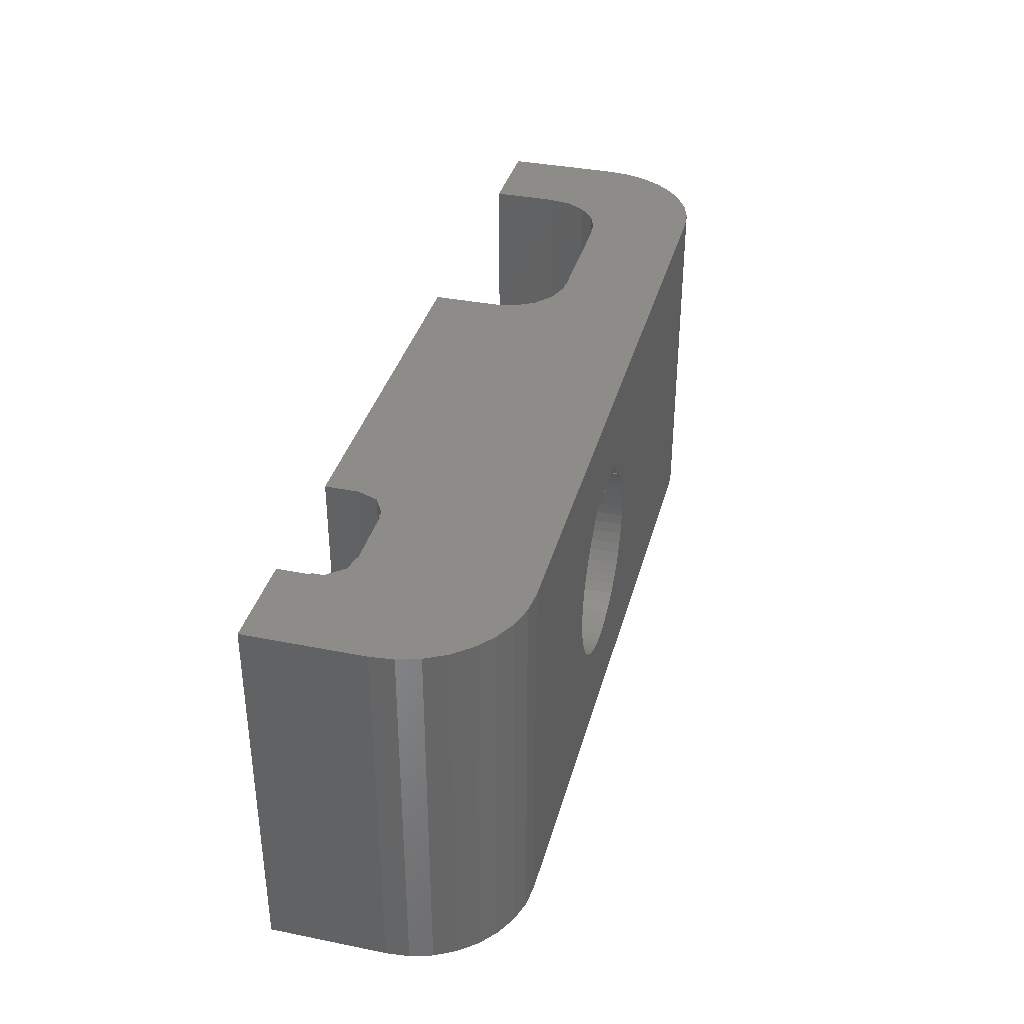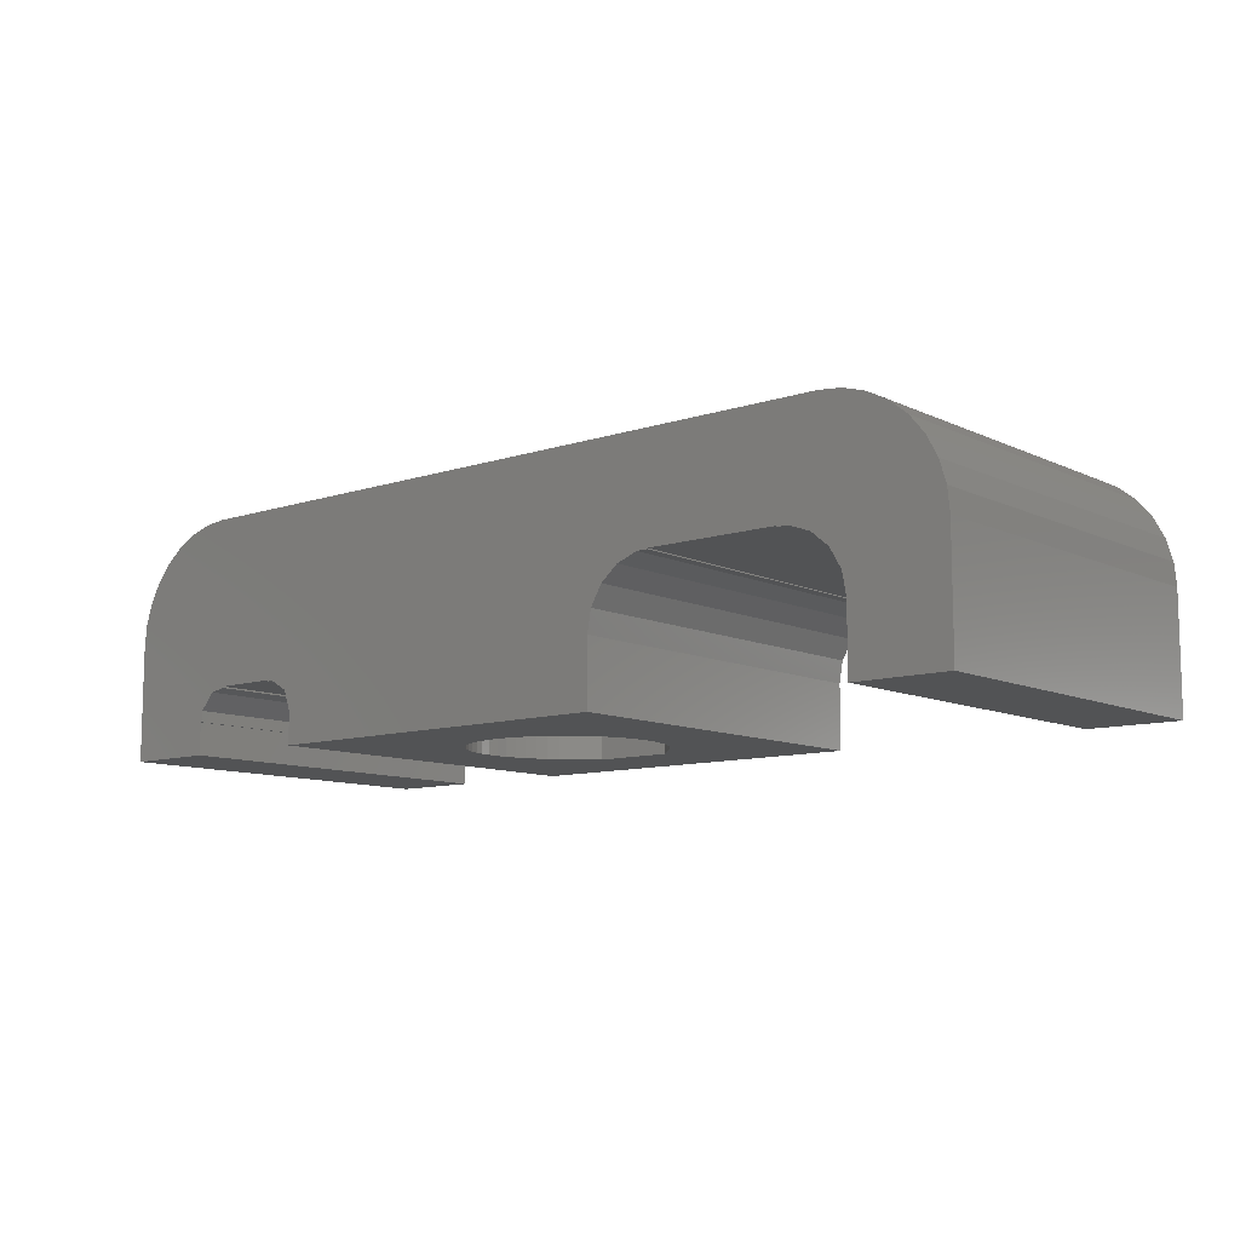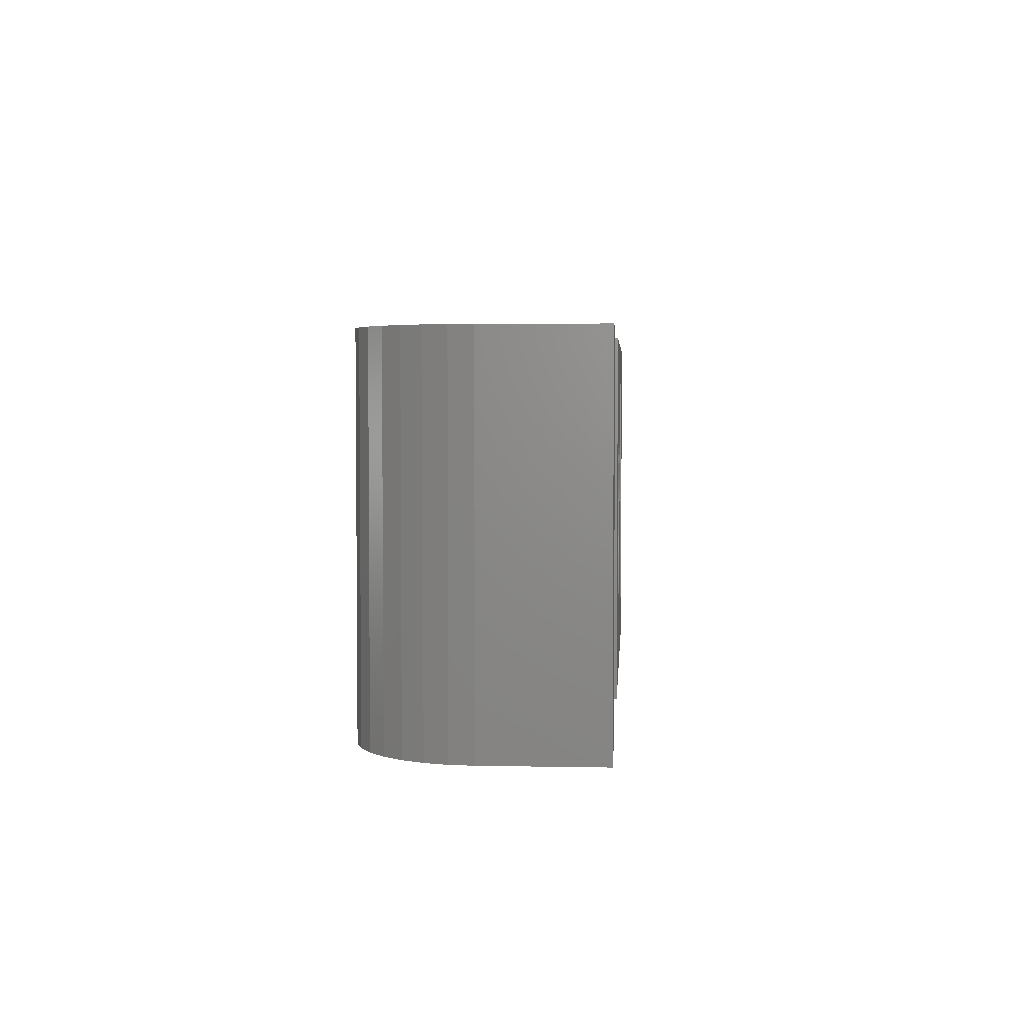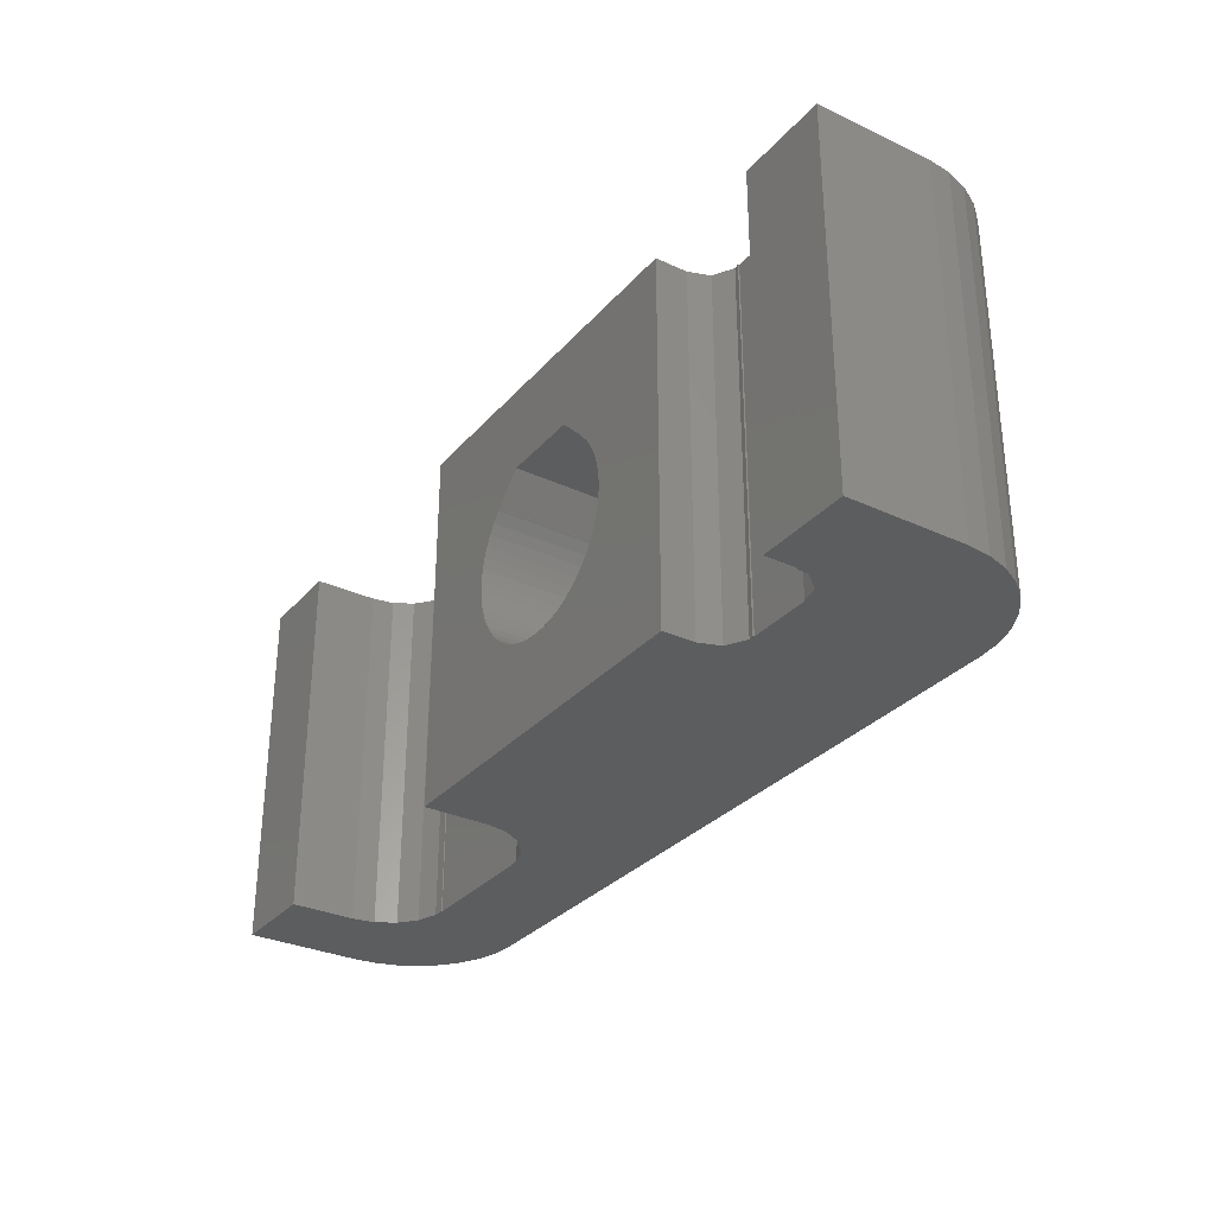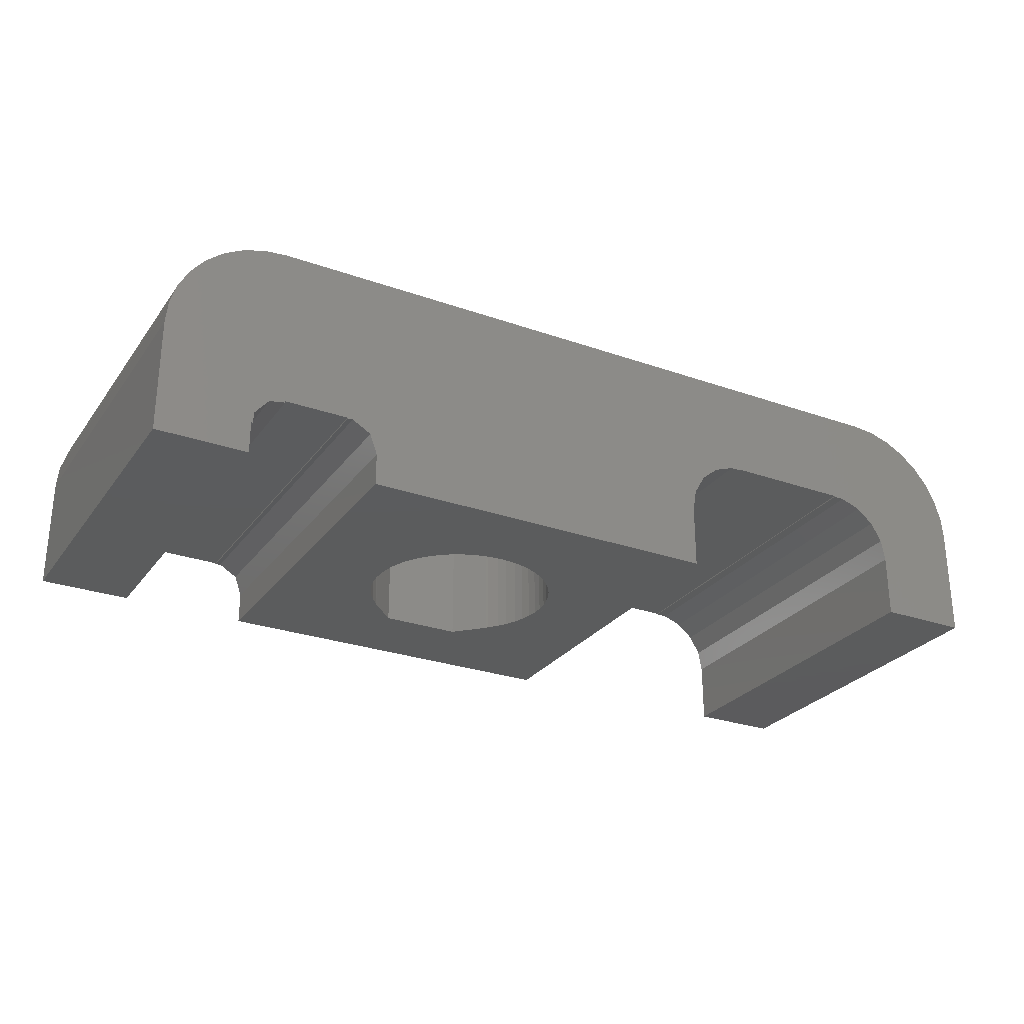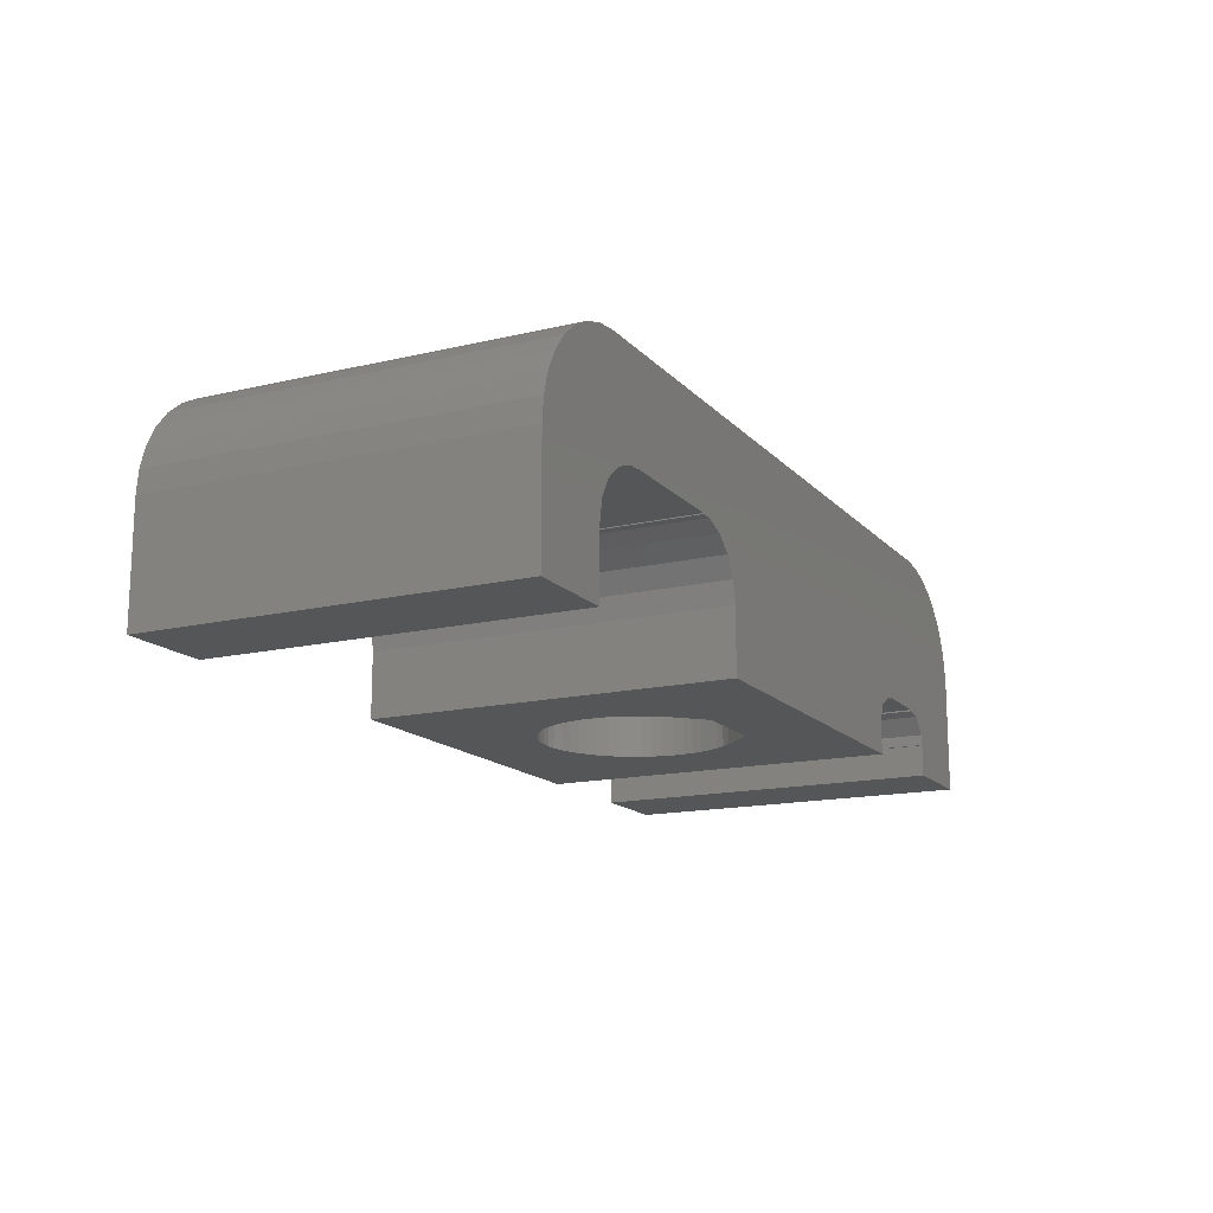
<metadata>
{"format":"stl","ext":"stl","renderer":"f3d","projection":"perspective","resolution":1024,"background":"white","views":[{"elev":36.2,"azim":104.7,"up":"+Z"},{"elev":-10.0,"azim":-139.9,"up":"+Y"},{"elev":3.5,"azim":-86.2,"up":"+Z"},{"elev":-31.1,"azim":56.5,"up":"+Z"},{"elev":-27.4,"azim":151.5,"up":"+Y"},{"elev":-15.3,"azim":-63.3,"up":"+Y"}]}
</metadata>
<code>
# stl→obj: 192 verts, 384 faces
v -0.2414 0 1.925
v 0 0 1.911
v -0.2414 5 1.925
v 0 5 1.911
v 6.3 5 0
v -0.4814 0 1.967
v -0.4814 5 1.967
v -0.7169 0 2.037
v -0.7169 5 2.037
v -0.87 0 6.1
v -0.87 5 6.1
v 0.87 0 6.1
v 4 0 8
v 0.87 5 6.1
v -0.9343 0 2.131
v -0.9343 5 2.131
v -1.151 0 2.257
v -1.151 5 2.257
v -1.343 0 2.4
v -1.343 5 2.4
v -1.485 0 5.485
v -1.476 0 5.476
v -1.485 5 5.485
v -1.476 5 5.476
v -1.513 0 5.441
v -1.513 5 5.441
v -1.518 0 2.564
v -1.518 5 2.564
v -1.676 0 2.753
v -1.676 5 2.753
v -1.677 0 5.246
v -1.677 5 5.246
v -1.81 0 2.956
v -1.81 5 2.956
v -1.81 0 5.044
v -1.81 5 5.044
v -1.919 0 3.174
v -1.919 5 3.174
v -1.919 0 4.826
v -1.919 5 4.826
v -10.06 4.81 0
v -10.06 4.81 8
v -9.588 4.952 0
v -9.6 1.4 0
v -9.6 0 0
v -9.588 4.952 8
v -10.49 4.579 0
v -10.49 4.579 8
v -10.87 4.268 0
v -10.87 4.268 8
v -11.18 3.889 0
v -11.18 3.889 8
v -11.41 3.457 0
v -11.41 3.457 8
v -11.55 2.988 0
v -11.55 2.988 8
v -11.6 0 0
v -11.6 0 8
v -11.6 2.5 0
v -11.6 2.5 8
v -9.6 0 8
v -8.443 2.779 8
v 8.068 4.268 8
v -8.9 2.612 8
v -9.1 5 8
v -9.272 2.3 8
v -9.516 1.879 8
v -9.6 1.4 8
v 6.3 5 8
v 6.788 4.952 8
v 7.257 4.81 8
v 7.689 4.579 8
v -2.001 0 3.401
v -2.001 5 3.401
v -2.001 0 4.599
v -2.001 5 4.599
v -2.057 0 3.634
v -2.057 5 3.634
v -2.057 0 4.366
v -2.057 5 4.366
v -2.086 0 3.881
v -2.086 5 3.881
v -2.086 0 4.119
v -2.086 5 4.119
v -4 0 0
v -4 0 8
v -4 1.4 0
v 4 0.7 0
v 0.2414 0 1.925
v 0.4814 0 1.967
v 0.7169 0 2.037
v 4 0 0
v -4 1.4 8
v 4.164 1.15 0
v 4.578 1.389 0
v 7.689 4.579 0
v 8.068 4.268 0
v 8.379 3.889 0
v 8.61 3.457 0
v 8.752 2.988 0
v 8.8 2.5 0
v -4.084 1.879 0
v -4.084 1.879 8
v 6.788 4.952 0
v 7.257 4.81 0
v -4.328 2.3 0
v -4.328 2.3 8
v -4.7 2.612 0
v -4.7 2.612 8
v -5.157 2.779 0
v -5.157 2.779 8
v 4 0.7 8
v 4.164 1.15 8
v 4.578 1.389 8
v 4.7 1.4 8
v 6.1 1.4 8
v 8.8 2.5 8
v -5.4 2.779 0
v -5.4 2.779 8
v -5.4 2.8 0
v -5.4 2.8 8
v 8.752 2.988 8
v -8.2 2.779 0
v -8.2 2.8 0
v -8.2 2.779 8
v -8.2 2.8 8
v 8.379 3.889 8
v 8.61 3.457 8
v -8.443 2.779 0
v -8.9 2.612 0
v -9.1 5 0
v -9.272 2.3 0
v -9.516 1.879 0
v 0.2414 5 1.925
v 0.4814 5 1.967
v 0.7169 5 2.037
v 0.9343 0 2.131
v 0.9343 5 2.131
v 1.485 0 5.485
v 1.485 5 5.485
v 1.151 0 2.257
v 1.151 5 2.257
v 1.343 0 2.4
v 1.343 5 2.4
v 1.518 0 2.564
v 1.518 5 2.564
v 1.476 0 5.476
v 1.476 5 5.476
v 1.513 0 5.441
v 1.513 5 5.441
v 1.677 0 5.246
v 1.677 5 5.246
v 1.676 0 2.753
v 1.676 5 2.753
v 1.81 0 2.956
v 1.81 5 2.956
v 1.81 0 5.044
v 1.81 5 5.044
v 1.919 0 3.174
v 1.919 0 4.826
v 1.919 5 3.174
v 1.919 5 4.826
v 2.001 0 3.401
v 2.001 0 4.599
v 2.001 5 3.401
v 2.001 5 4.599
v 2.057 0 3.634
v 2.057 0 4.366
v 2.057 5 3.634
v 2.057 5 4.366
v 2.086 0 3.881
v 2.086 0 4.119
v 2.086 5 3.881
v 2.086 5 4.119
v 4.7 1.368 0
v 4.7 1.4 0
v 4.7 1.368 8
v 6.1 1.4 0
v 6.1 1.368 0
v 6.1 1.368 8
v 6.45 1.306 0
v 6.45 1.306 8
v 6.758 0.939 0
v 6.758 0.939 8
v 8.8 0 8
v 6.758 0.7 0
v 6.758 0.7 8
v 6.8 0.7 0
v 6.8 0.7 8
v 6.8 0 0
v 6.8 0 8
v 8.8 0 0
f 1 2 3
f 3 2 4
f 3 4 5
f 6 1 7
f 7 1 3
f 7 3 5
f 8 6 9
f 9 6 7
f 10 11 12
f 10 12 13
f 11 14 12
f 15 8 16
f 16 8 9
f 17 15 18
f 18 15 16
f 19 17 20
f 20 17 18
f 21 22 23
f 21 23 10
f 23 11 10
f 23 22 24
f 25 26 22
f 26 24 22
f 27 19 28
f 28 19 20
f 29 27 30
f 30 27 28
f 31 32 25
f 32 26 25
f 33 29 34
f 35 36 31
f 34 29 30
f 36 32 31
f 37 33 38
f 39 40 35
f 38 33 34
f 40 36 35
f 41 42 43
f 41 43 44
f 41 44 45
f 42 46 43
f 47 41 45
f 47 48 41
f 48 42 41
f 49 47 45
f 49 50 47
f 50 48 47
f 51 49 45
f 51 52 49
f 52 50 49
f 53 51 45
f 53 54 51
f 54 52 51
f 55 53 45
f 55 56 53
f 56 54 53
f 57 58 59
f 57 59 45
f 57 45 58
f 58 60 59
f 58 45 61
f 58 61 60
f 59 55 45
f 59 60 55
f 60 42 48
f 60 48 50
f 60 50 52
f 60 52 54
f 60 54 56
f 60 56 55
f 60 62 63
f 60 64 62
f 60 65 46
f 60 66 64
f 60 67 66
f 60 46 42
f 60 61 68
f 60 68 67
f 60 69 65
f 60 70 69
f 60 71 70
f 60 72 71
f 60 63 72
f 73 37 74
f 75 76 39
f 74 37 38
f 76 40 39
f 77 73 78
f 79 80 75
f 78 73 74
f 80 76 75
f 81 77 82
f 81 82 83
f 83 82 84
f 83 84 79
f 82 77 78
f 84 80 79
f 85 1 6
f 85 6 8
f 85 8 15
f 85 15 17
f 85 17 19
f 85 19 27
f 85 27 29
f 85 29 33
f 85 33 37
f 85 37 73
f 85 73 77
f 85 77 81
f 85 81 86
f 85 86 87
f 85 87 88
f 85 2 1
f 85 89 2
f 85 90 89
f 85 91 90
f 85 92 91
f 85 88 92
f 86 10 13
f 86 22 21
f 86 21 10
f 86 25 22
f 86 31 25
f 86 35 31
f 86 39 35
f 86 75 39
f 86 79 75
f 86 81 83
f 86 83 79
f 86 93 87
f 86 13 93
f 87 94 88
f 87 95 94
f 87 96 97
f 87 97 98
f 87 98 99
f 87 99 100
f 87 100 101
f 87 101 95
f 102 87 103
f 102 5 104
f 102 104 105
f 102 105 96
f 102 96 87
f 103 87 93
f 103 93 13
f 106 102 107
f 106 5 102
f 107 102 103
f 107 103 13
f 108 106 109
f 108 5 106
f 109 106 107
f 109 107 13
f 110 108 111
f 111 108 109
f 111 109 13
f 111 13 112
f 111 112 113
f 111 113 114
f 111 114 115
f 111 115 116
f 111 116 117
f 118 110 119
f 118 119 120
f 118 120 110
f 119 110 111
f 119 111 121
f 119 121 120
f 121 111 117
f 121 117 122
f 123 124 125
f 125 124 126
f 124 120 126
f 126 120 121
f 126 121 122
f 126 127 63
f 126 128 127
f 126 122 128
f 129 123 62
f 129 124 123
f 62 123 125
f 62 125 126
f 62 126 63
f 130 129 64
f 64 129 62
f 131 7 5
f 131 9 7
f 131 16 9
f 131 18 16
f 131 20 18
f 131 28 20
f 131 30 28
f 131 34 30
f 131 38 34
f 131 74 38
f 131 78 74
f 131 82 78
f 131 84 82
f 131 108 110
f 131 110 120
f 131 120 124
f 131 124 129
f 131 129 130
f 131 65 84
f 131 5 108
f 65 11 23
f 65 24 26
f 65 23 24
f 65 26 32
f 65 32 36
f 65 36 40
f 65 40 76
f 65 76 80
f 65 80 84
f 65 14 11
f 65 69 14
f 132 130 66
f 132 131 130
f 66 130 64
f 133 131 132
f 133 132 67
f 67 132 66
f 43 131 133
f 43 46 131
f 46 65 131
f 45 44 61
f 61 44 68
f 44 133 68
f 44 43 133
f 68 133 67
f 2 89 4
f 4 89 134
f 4 134 5
f 89 90 134
f 134 90 135
f 134 135 5
f 90 91 135
f 135 91 136
f 135 136 5
f 91 137 136
f 91 92 137
f 136 137 138
f 136 138 5
f 12 14 139
f 12 139 13
f 14 140 139
f 14 69 140
f 137 141 138
f 137 92 141
f 138 141 142
f 138 142 5
f 141 143 142
f 141 92 143
f 142 143 144
f 142 144 5
f 143 145 144
f 143 92 145
f 144 145 146
f 144 146 5
f 147 148 149
f 147 139 148
f 147 149 139
f 148 139 140
f 148 140 69
f 148 150 149
f 148 69 150
f 139 149 13
f 149 150 151
f 149 151 13
f 150 152 151
f 150 69 152
f 145 153 146
f 145 92 153
f 146 153 154
f 146 154 69
f 146 69 5
f 153 155 154
f 153 92 155
f 154 155 156
f 154 156 69
f 151 152 157
f 151 157 13
f 152 158 157
f 152 69 158
f 155 159 156
f 155 92 159
f 157 158 160
f 157 160 13
f 156 159 161
f 156 161 69
f 158 162 160
f 158 69 162
f 159 163 161
f 159 92 163
f 160 162 164
f 160 164 92
f 160 92 13
f 161 163 165
f 161 165 69
f 162 166 164
f 162 69 166
f 163 167 165
f 163 92 167
f 164 166 168
f 164 168 92
f 165 167 169
f 165 169 69
f 166 170 168
f 166 69 170
f 167 171 169
f 167 92 171
f 168 170 172
f 168 172 92
f 169 171 173
f 169 173 69
f 170 174 172
f 170 69 174
f 171 172 173
f 171 92 172
f 172 174 173
f 173 174 69
f 92 88 13
f 13 88 112
f 88 94 112
f 112 94 113
f 94 95 113
f 113 95 114
f 95 175 114
f 95 176 175
f 95 101 176
f 114 175 177
f 114 177 115
f 175 176 177
f 177 176 115
f 176 178 115
f 176 101 178
f 115 178 116
f 179 180 178
f 179 178 101
f 179 181 180
f 179 101 181
f 180 116 178
f 180 181 182
f 180 182 116
f 116 182 117
f 5 69 104
f 69 70 104
f 181 183 182
f 181 101 183
f 182 183 184
f 182 184 185
f 182 185 117
f 186 187 183
f 186 183 101
f 186 188 187
f 186 101 188
f 187 184 183
f 187 188 189
f 187 189 184
f 184 189 185
f 104 70 105
f 70 71 105
f 190 191 188
f 190 188 101
f 190 192 191
f 190 101 192
f 191 189 188
f 191 192 185
f 191 185 189
f 105 71 96
f 71 72 96
f 96 72 97
f 72 63 97
f 97 63 98
f 63 127 98
f 98 127 99
f 127 128 99
f 99 128 100
f 128 122 100
f 100 122 101
f 122 117 101
f 192 101 185
f 185 101 117

</code>
